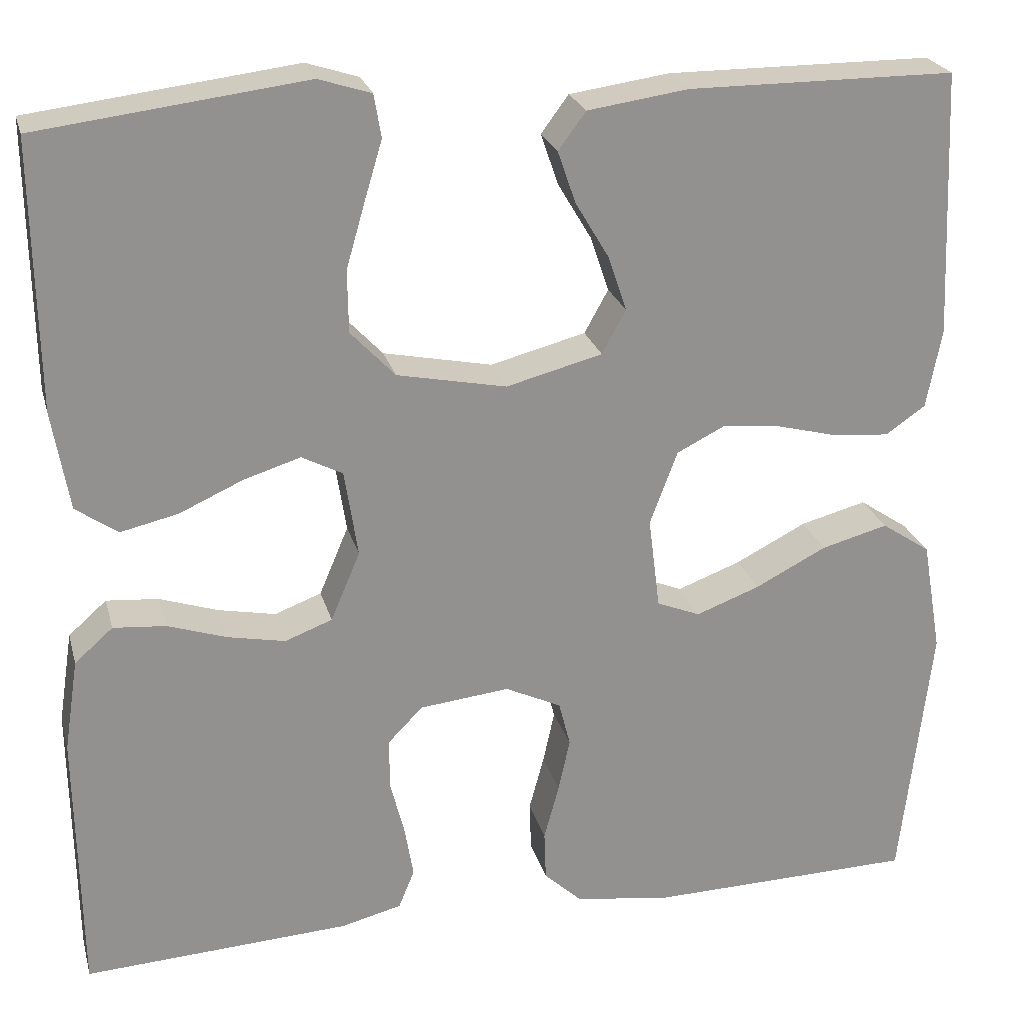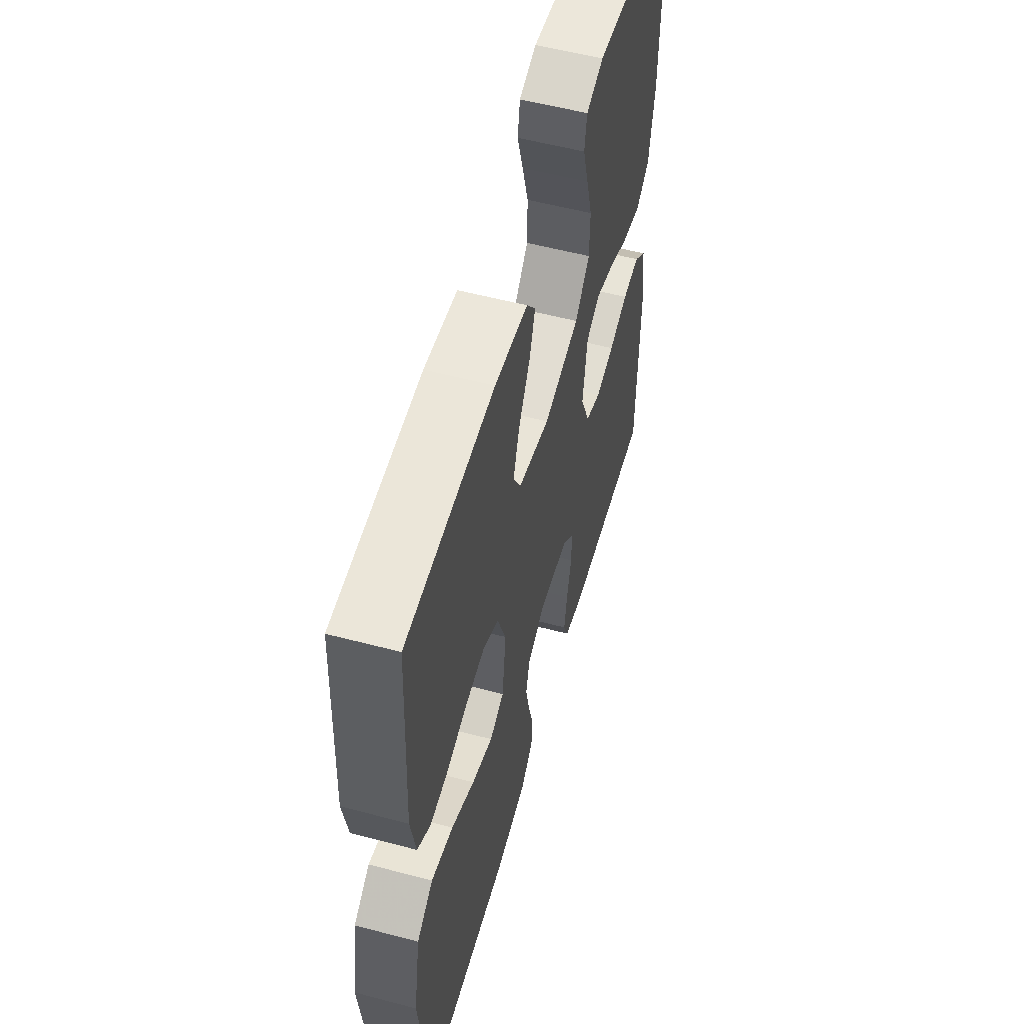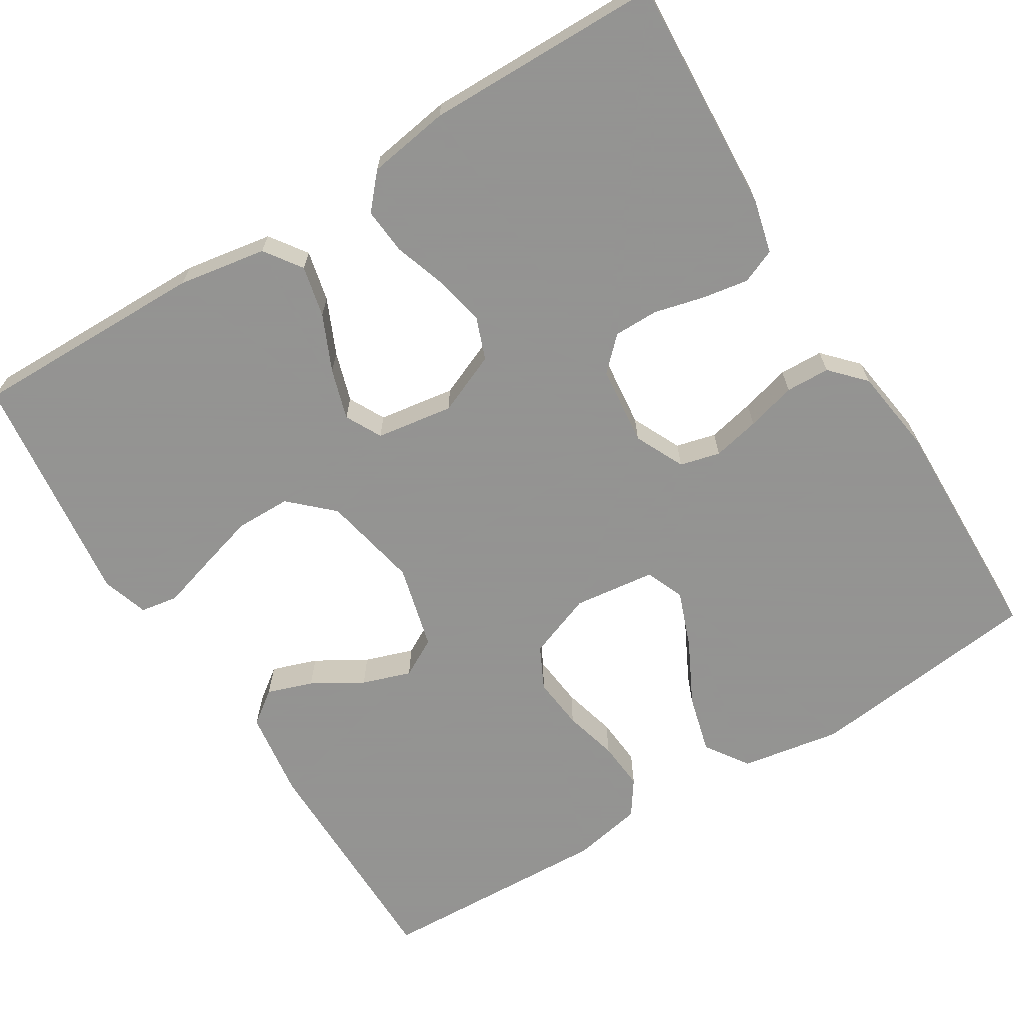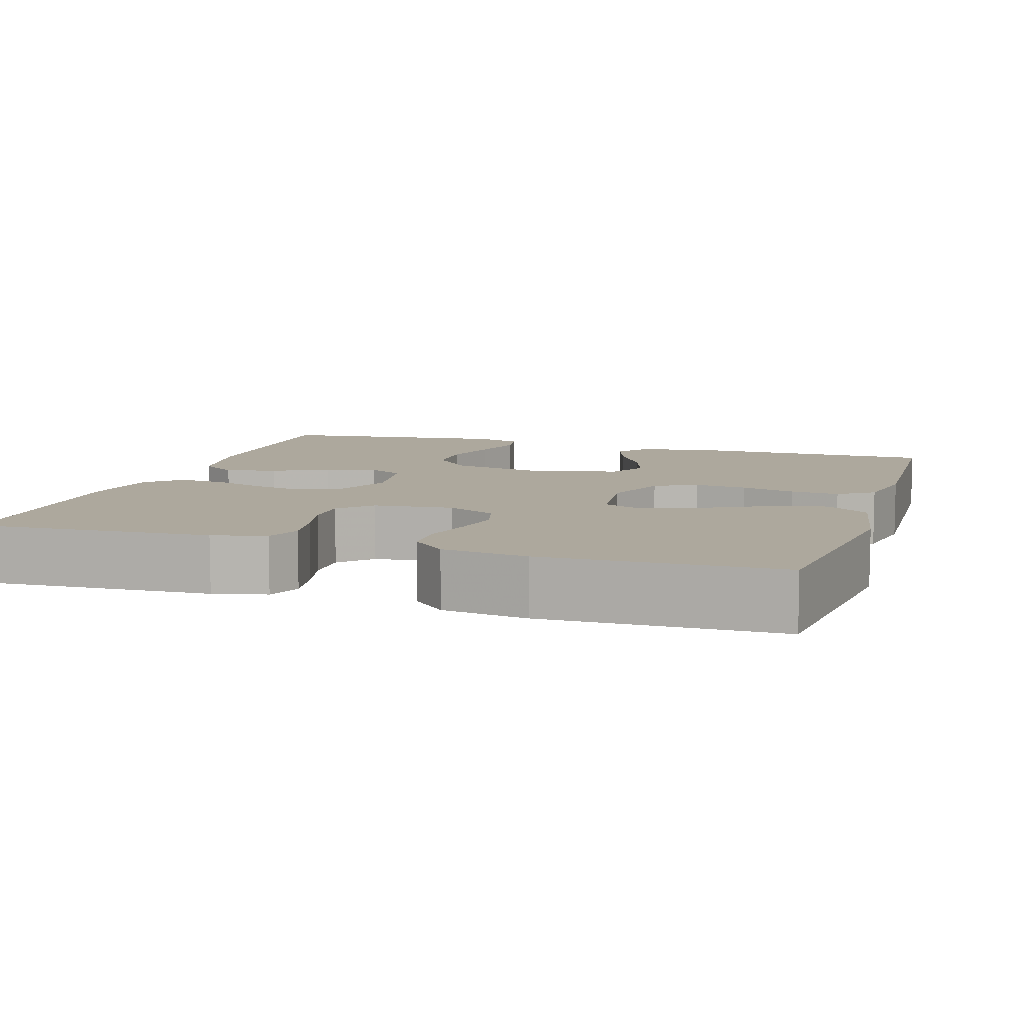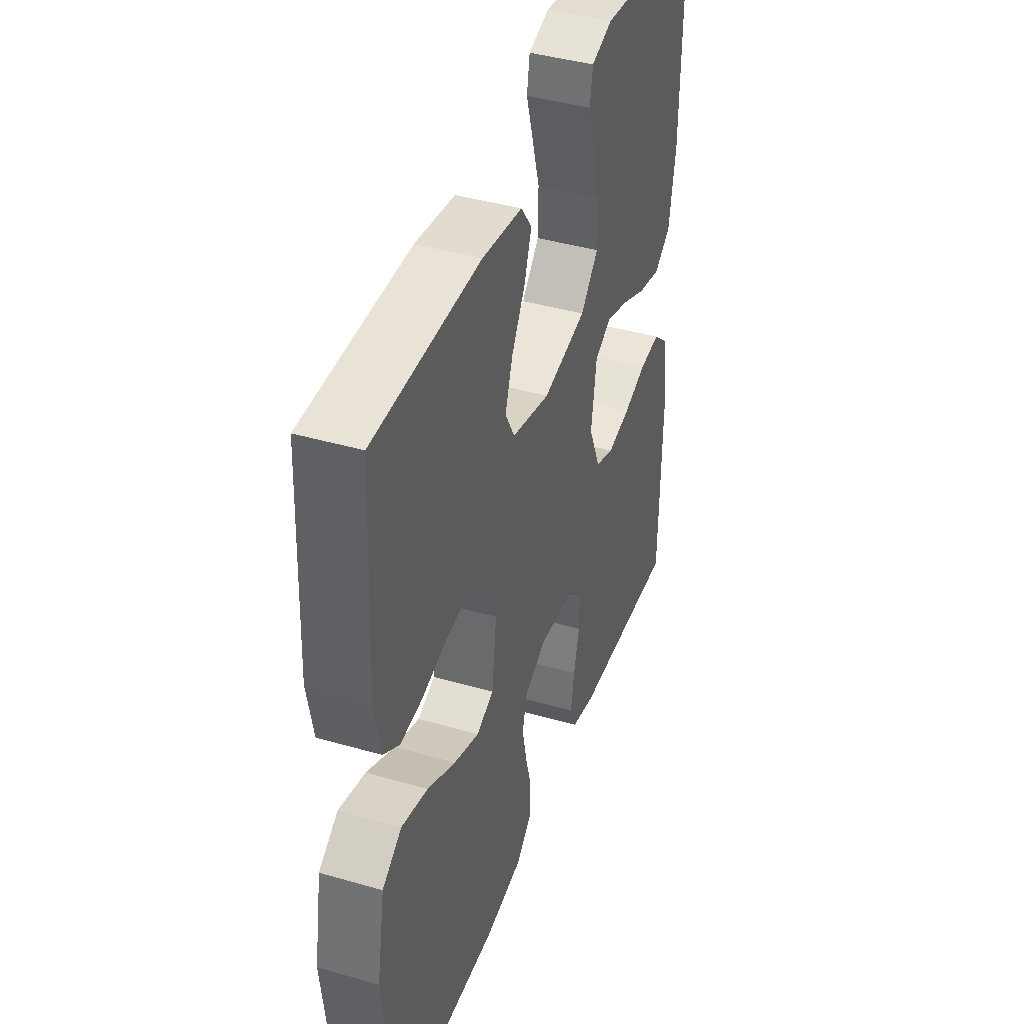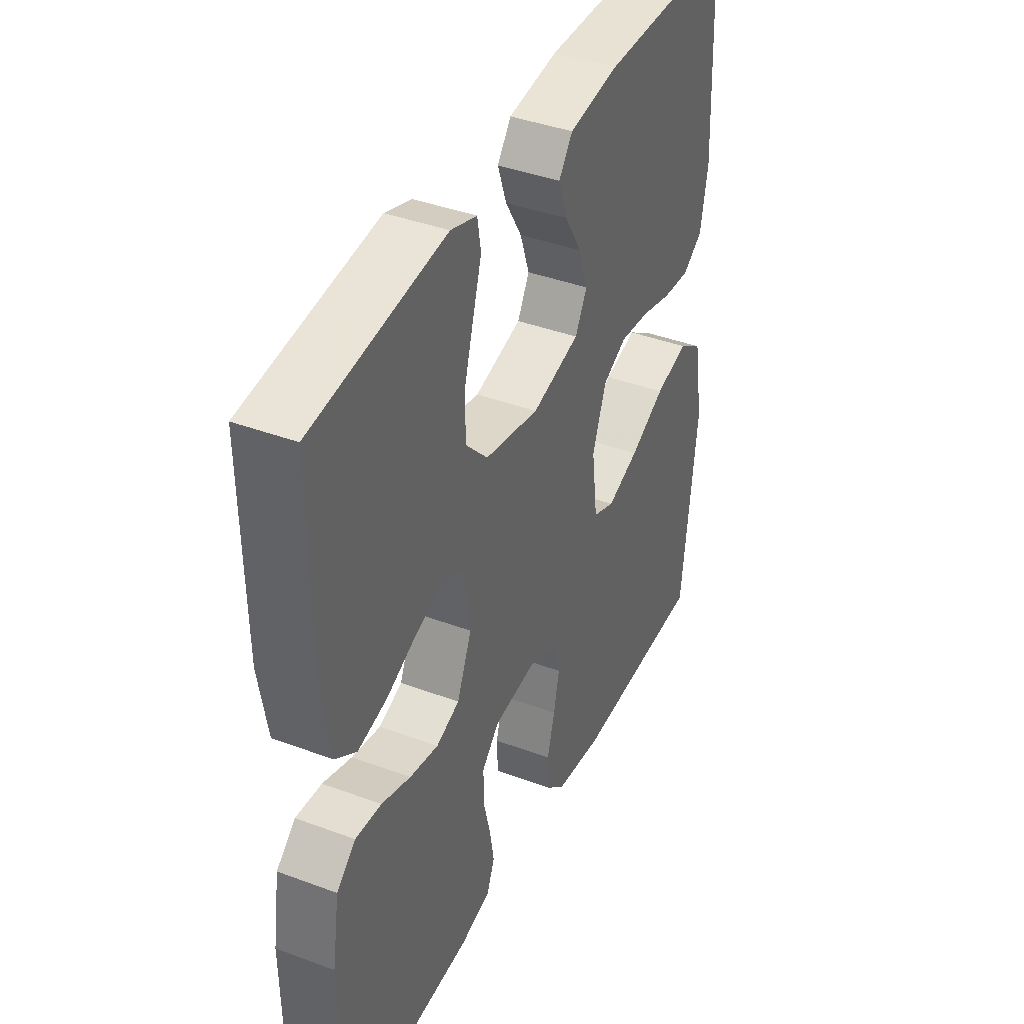
<metadata>
{"format":"obj","ext":"obj","renderer":"f3d","projection":"perspective","resolution":1024,"background":"white","views":[{"elev":24.0,"azim":165.7,"up":"+Z"},{"elev":55.8,"azim":-74.5,"up":"+Z"},{"elev":-66.9,"azim":121.8,"up":"+Y"},{"elev":8.7,"azim":-162.4,"up":"+Y"},{"elev":41.4,"azim":-70.7,"up":"+Z"},{"elev":40.1,"azim":114.7,"up":"+Z"}]}
</metadata>
<code>
v -0.5 0.07 0.5
v -0.2 0.07 0.501
v -0.087 0.07 0.485
v -0.056 0.07 0.443
v -0.076 0.07 0.385
v -0.114 0.07 0.321
v -0.135 0.07 0.259
v -0.108 0.07 0.21
v 0 0.07 0.182
v 0.123 0.07 0.207
v 0.173 0.07 0.26
v 0.174 0.07 0.33
v 0.153 0.07 0.403
v 0.133 0.07 0.47
v 0.141 0.07 0.518
v 0.2 0.07 0.537
v 0.5 0.07 0.5
v 0.496 0.07 0.2
v 0.477 0.07 0.088
v 0.43 0.07 0.055
v 0.365 0.07 0.07
v 0.294 0.07 0.102
v 0.23 0.07 0.122
v 0.184 0.07 0.098
v 0.169 0.07 0
v 0.202 0.07 -0.078
v 0.255 0.07 -0.098
v 0.32 0.07 -0.085
v 0.386 0.07 -0.063
v 0.445 0.07 -0.058
v 0.488 0.07 -0.096
v 0.504 0.07 -0.2
v 0.5 0.07 -0.5
v 0.2 0.07 -0.483
v 0.132 0.07 -0.466
v 0.114 0.07 -0.422
v 0.124 0.07 -0.363
v 0.14 0.07 -0.3
v 0.14 0.07 -0.243
v 0.101 0.07 -0.203
v 0 0.07 -0.192
v -0.063 0.07 -0.222
v -0.076 0.07 -0.273
v -0.063 0.07 -0.333
v -0.046 0.07 -0.396
v -0.048 0.07 -0.452
v -0.091 0.07 -0.492
v -0.2 0.07 -0.507
v -0.5 0.07 -0.5
v -0.534 0.07 -0.2
v -0.512 0.07 -0.073
v -0.457 0.07 -0.036
v -0.382 0.07 -0.056
v -0.302 0.07 -0.097
v -0.23 0.07 -0.124
v -0.181 0.07 -0.104
v -0.168 0.07 0
v -0.199 0.07 0.083
v -0.253 0.07 0.11
v -0.32 0.07 0.103
v -0.389 0.07 0.085
v -0.451 0.07 0.08
v -0.496 0.07 0.111
v -0.513 0.07 0.2
v -0.5 0 0.5
v -0.2 0 0.501
v -0.087 0 0.485
v -0.056 0 0.443
v -0.076 0 0.385
v -0.114 0 0.321
v -0.135 0 0.259
v -0.108 0 0.21
v 0 0 0.182
v 0.123 0 0.207
v 0.173 0 0.26
v 0.174 0 0.33
v 0.153 0 0.403
v 0.133 0 0.47
v 0.141 0 0.518
v 0.2 0 0.537
v 0.5 0 0.5
v 0.496 0 0.2
v 0.477 0 0.088
v 0.43 0 0.055
v 0.365 0 0.07
v 0.294 0 0.102
v 0.23 0 0.122
v 0.184 0 0.098
v 0.169 0 0
v 0.202 0 -0.078
v 0.255 0 -0.098
v 0.32 0 -0.085
v 0.386 0 -0.063
v 0.445 0 -0.058
v 0.488 0 -0.096
v 0.504 0 -0.2
v 0.5 0 -0.5
v 0.2 0 -0.483
v 0.132 0 -0.466
v 0.114 0 -0.422
v 0.124 0 -0.363
v 0.14 0 -0.3
v 0.14 0 -0.243
v 0.101 0 -0.203
v 0 0 -0.192
v -0.063 0 -0.222
v -0.076 0 -0.273
v -0.063 0 -0.333
v -0.046 0 -0.396
v -0.048 0 -0.452
v -0.091 0 -0.492
v -0.2 0 -0.507
v -0.5 0 -0.5
v -0.534 0 -0.2
v -0.512 0 -0.073
v -0.457 0 -0.036
v -0.382 0 -0.056
v -0.302 0 -0.097
v -0.23 0 -0.124
v -0.181 0 -0.104
v -0.168 0 0
v -0.199 0 0.083
v -0.253 0 0.11
v -0.32 0 0.103
v -0.389 0 0.085
v -0.451 0 0.08
v -0.496 0 0.111
v -0.513 0 0.2
f 60 61 62 63
f 59 60 63 64
f 51 52 53 54
f 51 54 55
f 50 51 55
f 49 50 55
f 48 49 55 56
f 44 45 46 47
f 43 44 47 48
f 42 43 48 56
f 35 36 37 38
f 33 34 35 38
f 33 38 39
f 32 33 39 40
f 28 29 30 31
f 27 28 31 32
f 26 27 32 40
f 19 20 21 22
f 19 22 23
f 18 19 23
f 17 18 23
f 16 17 23 24
f 13 14 15 16
f 12 13 16
f 11 12 16 24
f 3 4 5 6
f 3 6 7
f 2 3 7
f 59 64 1 2
f 58 59 2 7
f 57 58 7 8
f 41 42 56 57
f 41 57 8 9
f 25 26 40 41
f 25 41 9 10
f 10 11 24 25
f 127 126 125 124
f 128 127 124 123
f 118 117 116 115
f 119 118 115
f 119 115 114
f 119 114 113
f 120 119 113 112
f 111 110 109 108
f 112 111 108 107
f 120 112 107 106
f 102 101 100 99
f 102 99 98 97
f 103 102 97
f 104 103 97 96
f 95 94 93 92
f 96 95 92 91
f 104 96 91 90
f 86 85 84 83
f 87 86 83
f 87 83 82
f 87 82 81
f 88 87 81 80
f 80 79 78 77
f 80 77 76
f 88 80 76 75
f 70 69 68 67
f 71 70 67
f 71 67 66
f 66 65 128 123
f 71 66 123 122
f 72 71 122 121
f 121 120 106 105
f 73 72 121 105
f 105 104 90 89
f 74 73 105 89
f 89 88 75 74
f 1 65 66 2
f 2 66 67 3
f 3 67 68 4
f 4 68 69 5
f 5 69 70 6
f 6 70 71 7
f 7 71 72 8
f 8 72 73 9
f 9 73 74 10
f 10 74 75 11
f 11 75 76 12
f 12 76 77 13
f 13 77 78 14
f 14 78 79 15
f 15 79 80 16
f 16 80 81 17
f 17 81 82 18
f 18 82 83 19
f 19 83 84 20
f 20 84 85 21
f 21 85 86 22
f 22 86 87 23
f 23 87 88 24
f 24 88 89 25
f 25 89 90 26
f 26 90 91 27
f 27 91 92 28
f 28 92 93 29
f 29 93 94 30
f 30 94 95 31
f 31 95 96 32
f 32 96 97 33
f 33 97 98 34
f 34 98 99 35
f 35 99 100 36
f 36 100 101 37
f 37 101 102 38
f 38 102 103 39
f 39 103 104 40
f 40 104 105 41
f 41 105 106 42
f 42 106 107 43
f 43 107 108 44
f 44 108 109 45
f 45 109 110 46
f 46 110 111 47
f 47 111 112 48
f 48 112 113 49
f 49 113 114 50
f 50 114 115 51
f 51 115 116 52
f 52 116 117 53
f 53 117 118 54
f 54 118 119 55
f 55 119 120 56
f 56 120 121 57
f 57 121 122 58
f 58 122 123 59
f 59 123 124 60
f 60 124 125 61
f 61 125 126 62
f 62 126 127 63
f 63 127 128 64
f 64 128 65 1

</code>
